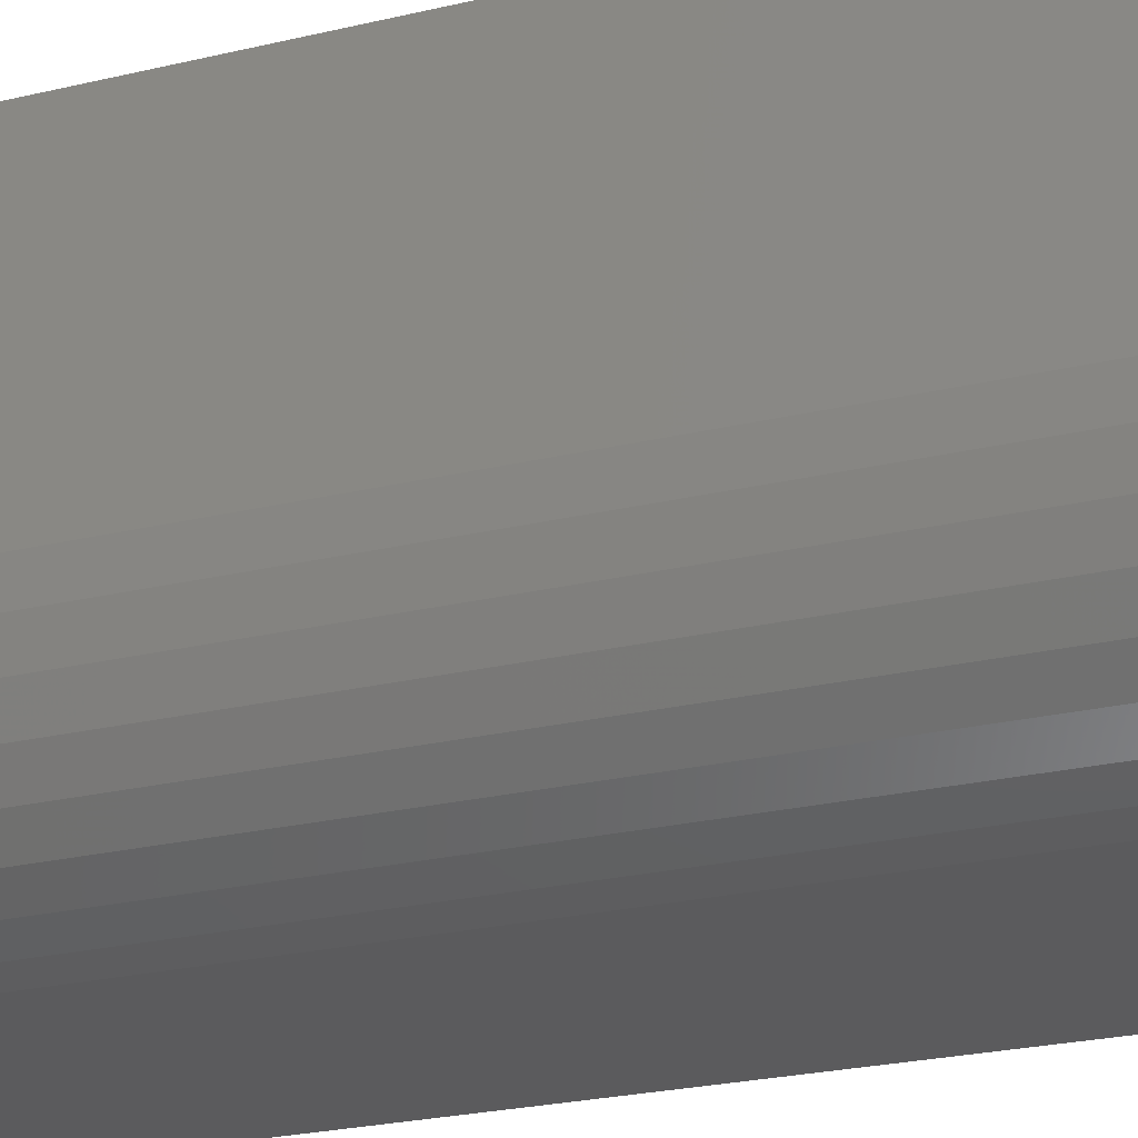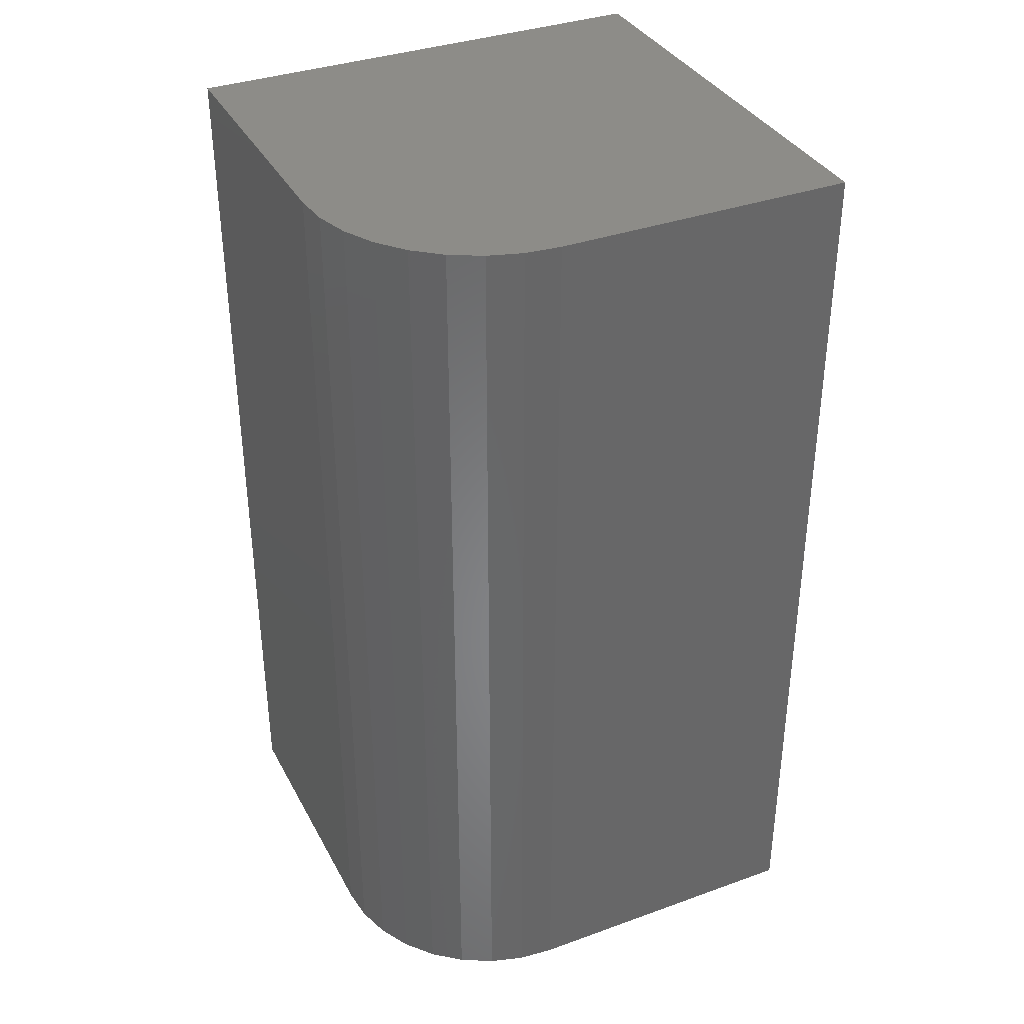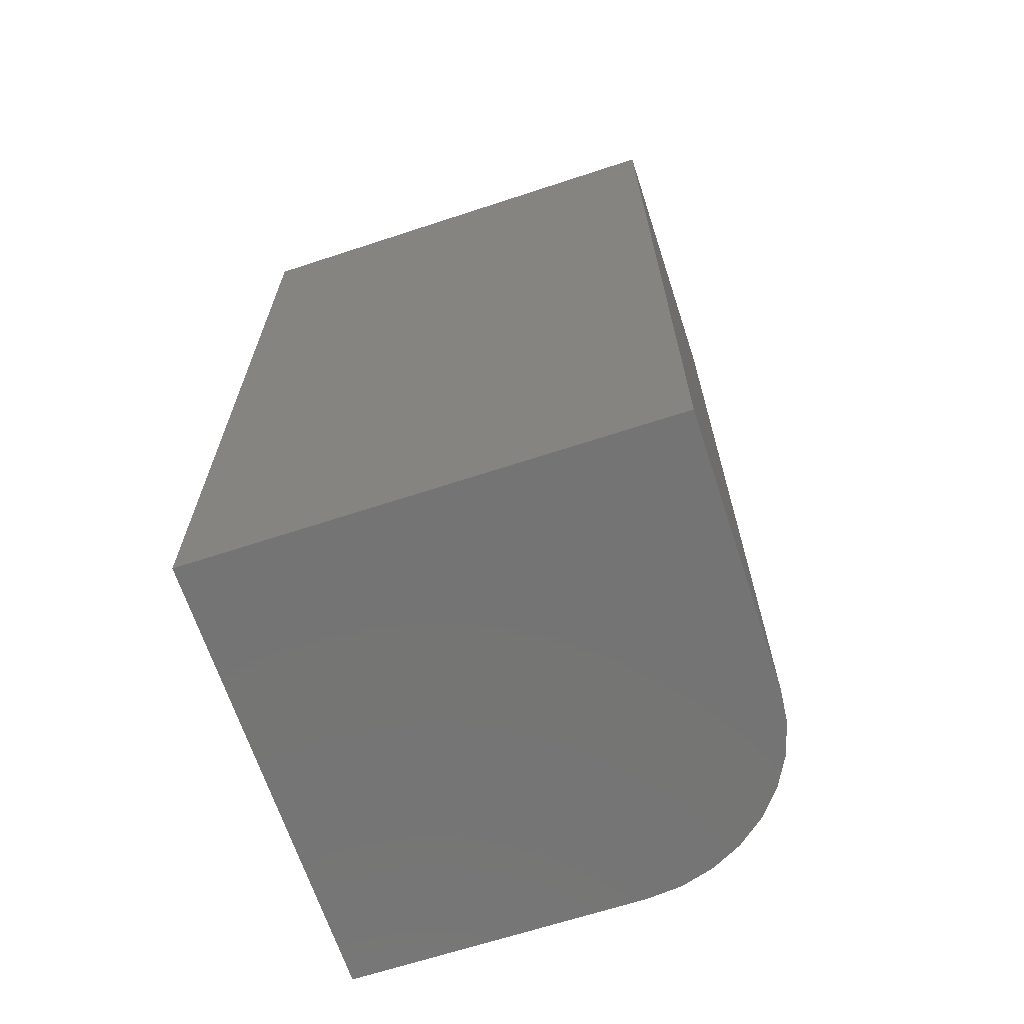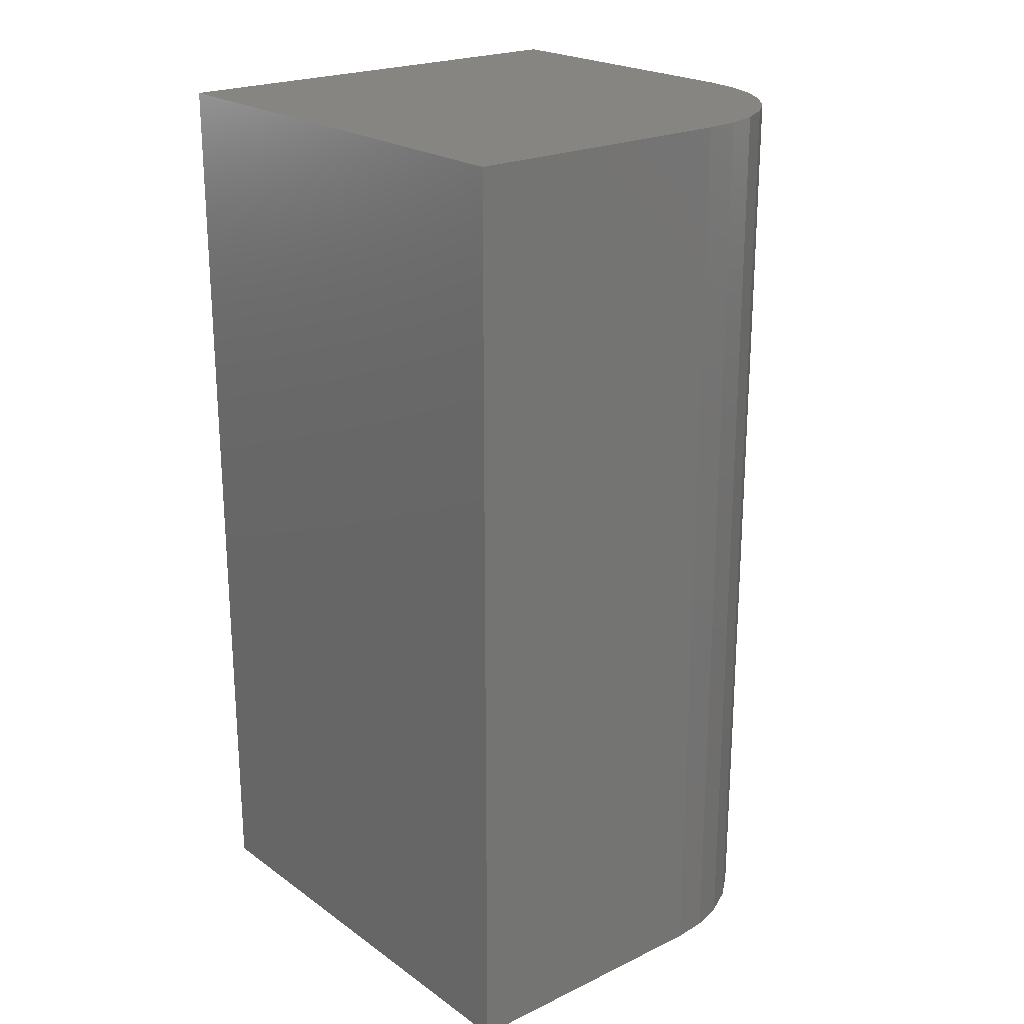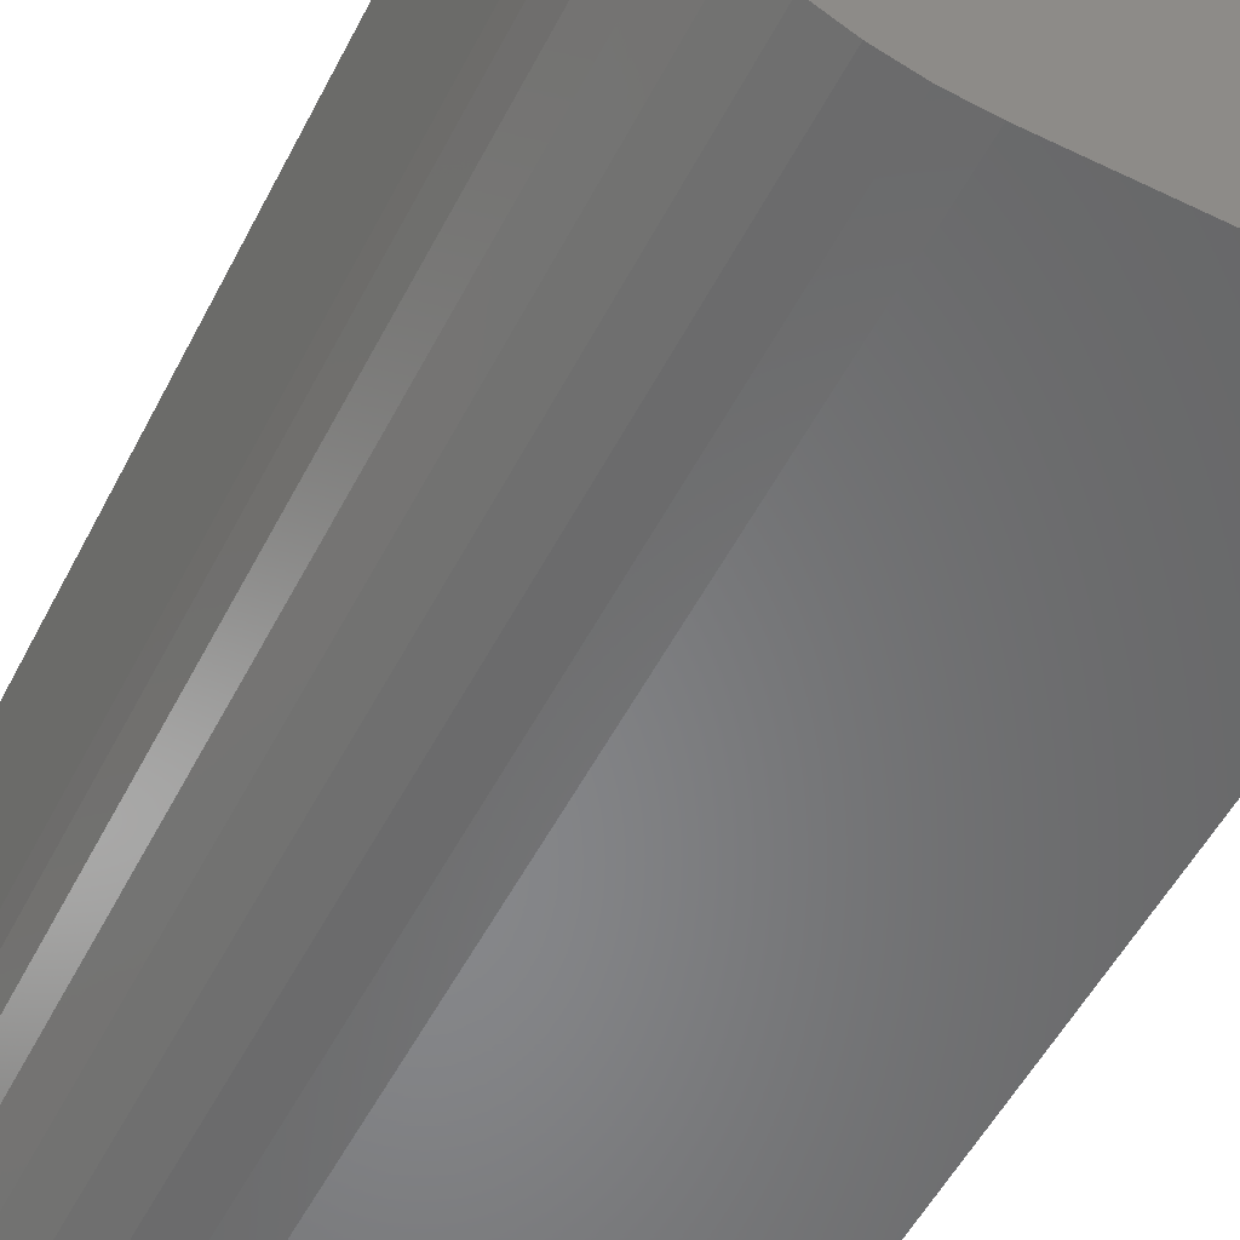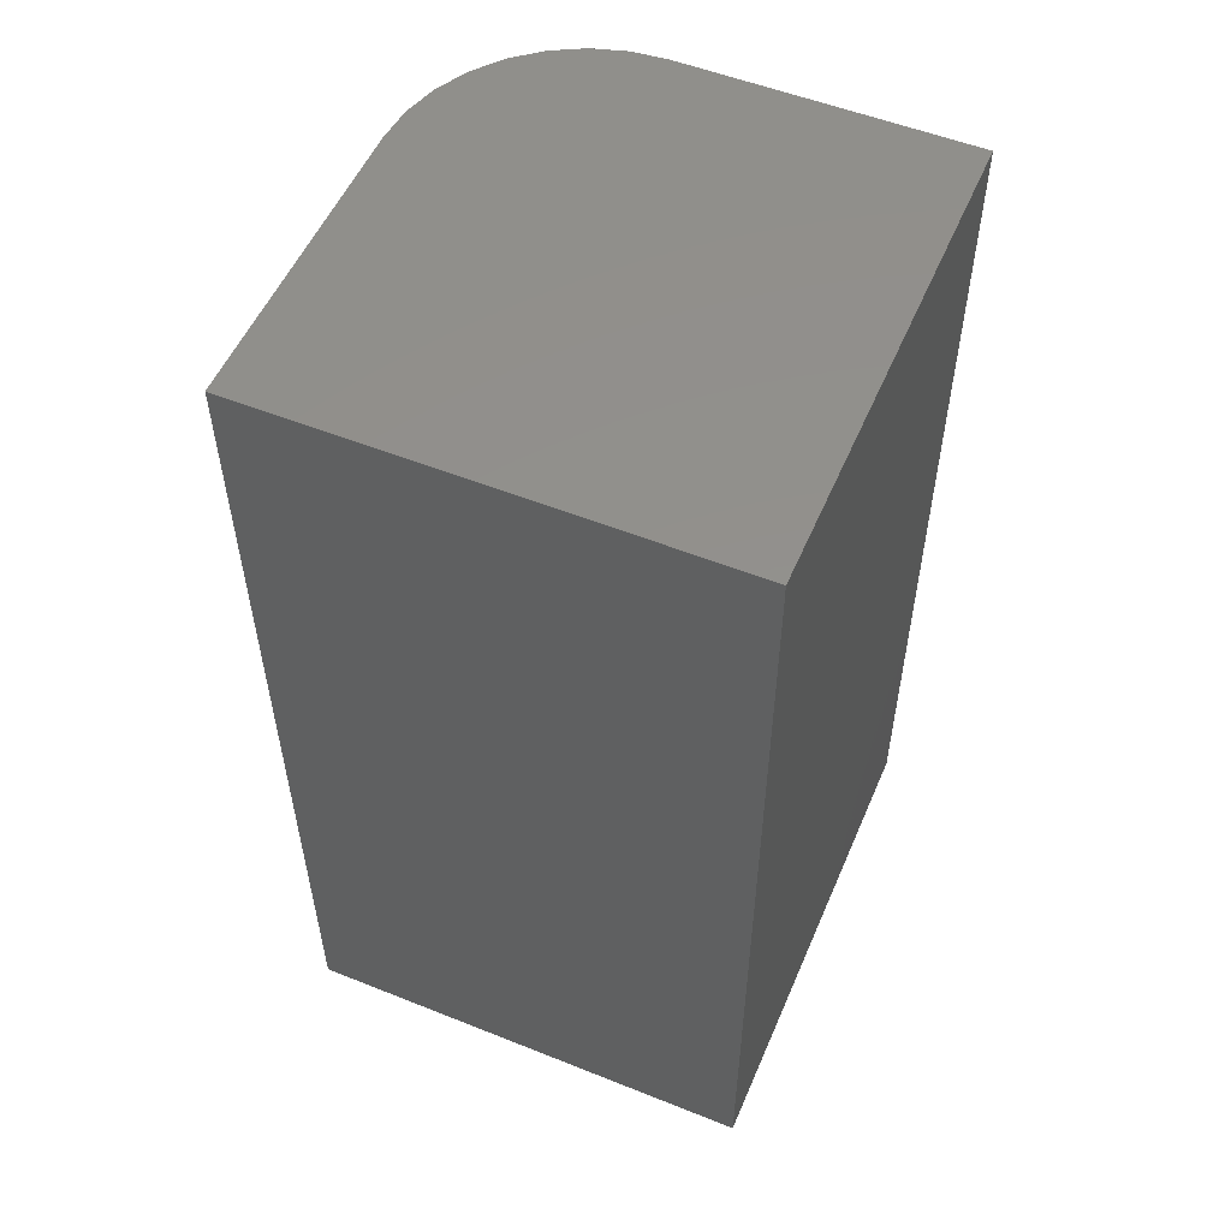
<metadata>
{"format":"stl","ext":"stl","renderer":"f3d","projection":"perspective","resolution":1024,"background":"white","views":[{"elev":-27.2,"azim":-70.3,"up":"+Z"},{"elev":36.0,"azim":-115.2,"up":"+Y"},{"elev":-66.7,"azim":108.2,"up":"+Y"},{"elev":22.1,"azim":140.4,"up":"+Y"},{"elev":-53.9,"azim":-27.0,"up":"+Z"},{"elev":54.0,"azim":23.0,"up":"+Y"}]}
</metadata>
<code>
# stl→obj: 24 verts, 44 faces
v -0.75 -0.7266 0.0625
v -0.7473 -0.7266 0.03507
v -0.7393 -0.7266 0.008685
v -0.7263 -0.7266 -0.01563
v -0.7088 -0.7266 -0.03694
v -0.6875 -0.7266 -0.05443
v -0.6632 -0.7266 -0.06742
v -0.6368 -0.7266 -0.07542
v -0.6094 -0.7266 -0.07812
v -0.3868 -0.7266 -0.07812
v -0.3868 -0.7266 0.2969
v -0.75 -0.7266 0.2969
v -0.75 7.806e-18 0.0625
v -0.75 2.082e-17 0.2969
v -0.3868 6.114e-17 0.2969
v -0.3868 4.032e-17 -0.07812
v -0.6094 1.561e-17 -0.07812
v -0.6368 1.272e-17 -0.07542
v -0.6632 1.023e-17 -0.06742
v -0.6875 8.254e-18 -0.05443
v -0.7088 6.859e-18 -0.03694
v -0.7263 6.101e-18 -0.01563
v -0.7393 6.007e-18 0.008685
v -0.7473 6.583e-18 0.03507
f 1 2 3
f 1 3 4
f 1 4 5
f 1 5 6
f 1 6 7
f 1 7 8
f 1 8 9
f 1 9 10
f 1 10 11
f 1 11 12
f 13 14 15
f 13 15 16
f 13 16 17
f 13 17 18
f 13 18 19
f 13 19 20
f 13 20 21
f 13 21 22
f 13 22 23
f 13 23 24
f 14 13 12
f 12 13 1
f 17 16 9
f 9 16 10
f 17 9 18
f 18 9 8
f 18 8 19
f 19 8 7
f 19 7 20
f 20 7 6
f 20 6 21
f 21 6 5
f 21 5 22
f 22 5 4
f 22 4 23
f 23 4 3
f 23 3 24
f 24 3 2
f 24 2 13
f 13 2 1
f 15 14 11
f 11 14 12
f 16 15 10
f 10 15 11

</code>
